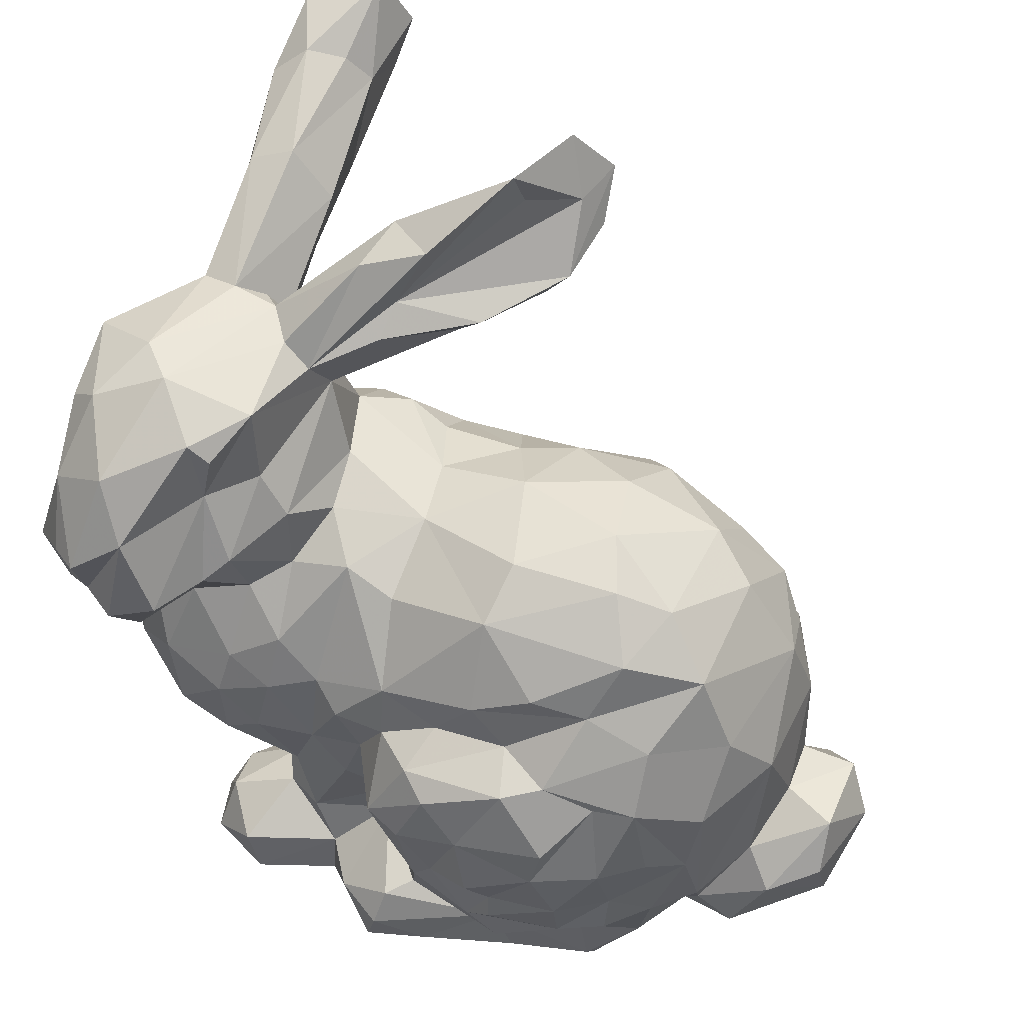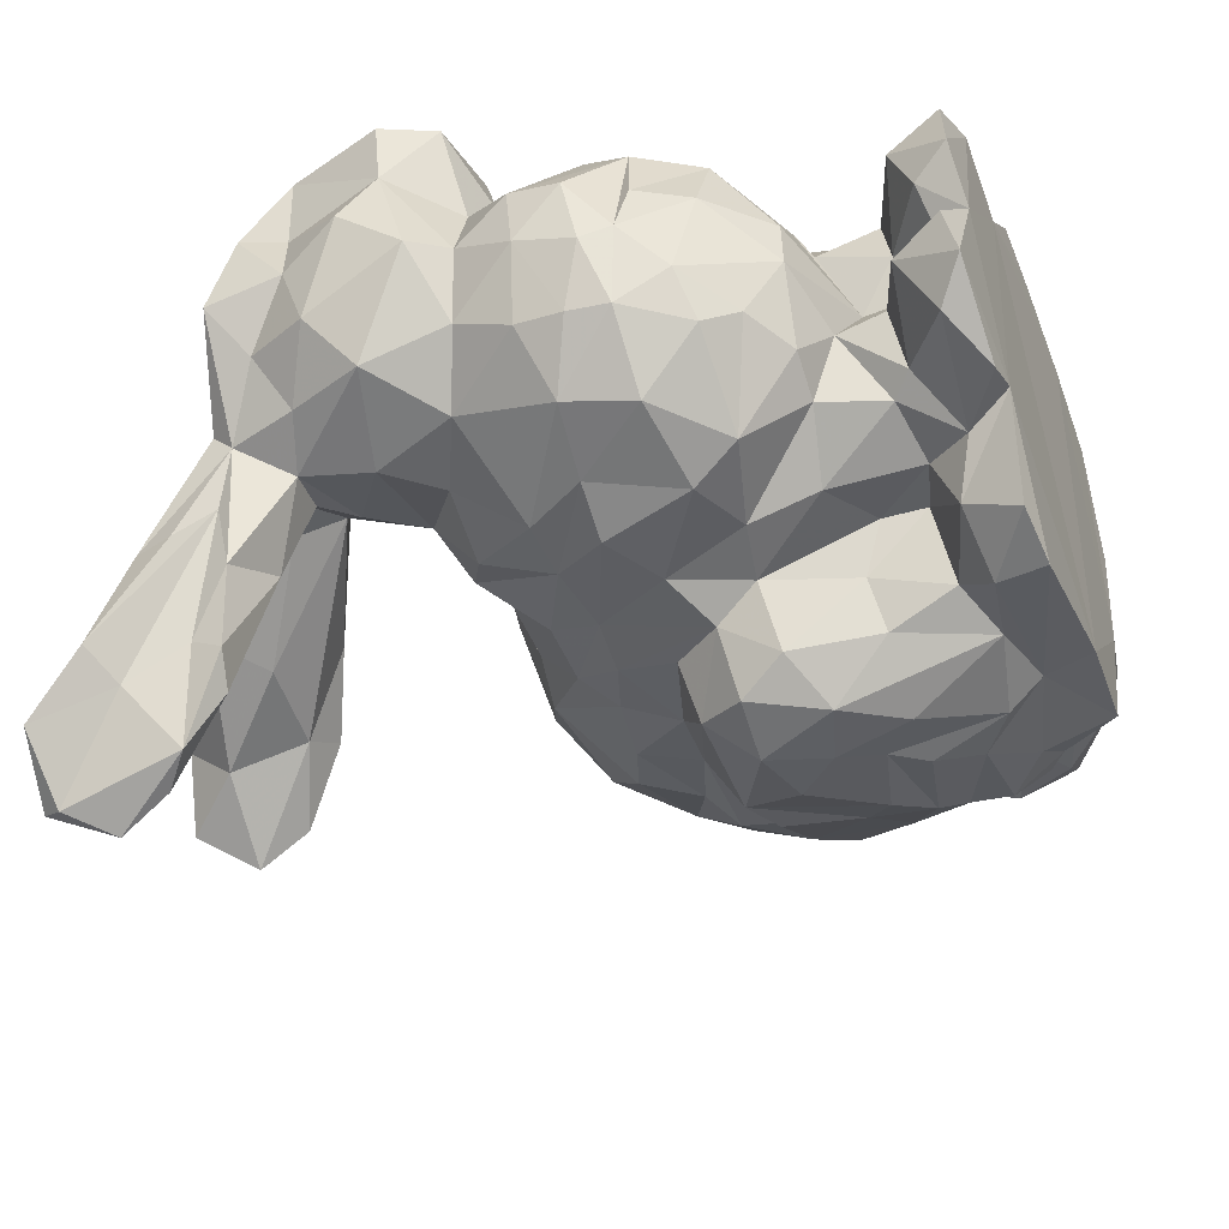
<metadata>
{"format":"obj","ext":"obj","renderer":"f3d","projection":"perspective","resolution":1024,"background":"white","views":[{"elev":49.9,"azim":20.5,"up":"+Y"},{"elev":-41.9,"azim":-69.0,"up":"+Z"}]}
</metadata>
<code>
o low_bunny
v 0.403 0.775 0.2297
v -0.1504 1.212 -0.05825
v -0.5852 0.7742 0.193
v -0.04352 1.254 -0.07865
v -0.2918 0.788 0.3113
v 0.3275 0.8746 0.0531
v 0.145 0.8556 -0.01746
v -0.1068 0.08936 0.291
v 0.2189 0.09072 0.3397
v 0.06374 1.359 -0.1807
v -0.2941 1.089 -0.03917
v -0.6026 0.8279 0.1152
v -0.4119 0.7238 -0.1376
v -0.3719 1.094 -0.05339
v -0.006004 0.8213 -0.02932
v 0.03094 0.1223 0.3832
v 0.2725 0.7093 0.3
v -0.4731 0.8522 0.4068
v 0.2563 0.5662 0.3994
v 0.2501 0.1485 0.4059
v -0.1834 0.7573 0.1998
v 0.6584 0.4954 -0.05006
v -0.2111 0.153 0.2339
v -0.01581 0.1795 0.2456
v 0.5822 0.6082 0.198
v 0.0712 0.1372 0.3483
v -0.1477 0.8605 0.02611
v -0.3928 0.9077 0.379
v -0.3146 0.9728 -0.1327
v 0.5571 0.1468 0.2076
v -0.1457 0.166 0.2755
v -0.4697 0.7697 0.3758
v 0.6201 0.1154 0.2141
v -0.3891 0.6979 0.3635
v 0.09493 0.2419 0.3938
v -0.003331 0.7466 0.208
v -0.4456 1.098 0.1138
v -0.004401 0.2597 0.2552
v 0.1997 0.2072 0.4153
v 0.188 0.854 0.1513
v 0.6765 0.2265 0.2035
v 0.005243 0.552 -0.2954
v -0.04217 0.7263 -0.2186
v 0.4481 0.8131 0.1253
v 0.1701 0.7962 0.2404
v 0.361 0.6797 0.2789
v 0.2455 0.2483 0.4318
v -0.3058 1.205 -0.4885
v -0.06929 0.3412 0.2975
v 0.3548 0.2794 0.4033
v 0.6303 0.282 0.1642
v 0.6121 0.5748 -0.1128
v 0.5913 0.4621 -0.2156
v -0.2065 0.1917 0.06398
v 0.2461 0.3025 0.4284
v -0.5859 0.7293 0.04102
v -0.1627 0.3349 0.2967
v 0.6262 0.6217 -0.01808
v 0.3611 0.8477 0.1452
v 0.1348 0.3113 0.4156
v 0.6438 0.5046 0.1389
v -0.2718 0.6642 -0.2426
v -0.5615 0.9246 0.07674
v 0.2132 0.3506 0.4548
v 0.3191 0.3864 0.425
v 0.08551 0.4226 0.4384
v -0.4183 0.7537 0.4069
v -0.5181 0.8181 -0.1067
v -0.4713 0.3447 0.09338
v -0.3898 1.099 0.176
v -0.08659 0.7767 0.194
v 0.1903 0.4494 0.4394
v -0.3407 0.02273 0.2953
v -0.5015 0.688 -0.05597
v -0.1217 0.4367 0.3091
v 0.5381 0.7474 -0.02423
v -0.21 0.461 0.3358
v -0.03594 0.4398 0.3006
v -0.5024 1.053 0.2121
v 0.0958 0.7989 -0.1315
v 0.3365 0.4687 0.4251
v 0.2354 0.5969 0.3207
v -0.3152 1.052 0.26
v -0.3437 1.299 -0.6064
v -0.278 0.5249 0.3326
v 0.1287 0.5219 0.4275
v 0.4004 0.5405 0.3532
v 0.1924 0.8154 -0.1536
v -0.06526 0.5455 0.3257
v 0.01819 0.5384 0.327
v -0.3856 0.5574 0.2993
v -0.1908 0.5569 0.3205
v -0.2619 0.5992 0.309
v -0.1099 0.5851 0.2971
v 0.3173 0.5752 0.3648
v -0.2808 1.024 0.2577
v -0.3247 1.074 -0.07211
v -0.2465 1.093 0.03349
v 0.08533 0.5495 0.3921
v 0.01441 0.6265 0.3067
v -0.2031 1.055 0.04159
v 0.04399 1.276 -0.2567
v -0.4232 0.6599 0.2475
v -0.1789 0.6505 0.2855
v 0.176 0.6653 0.3172
v -0.3409 0.6878 0.2606
v 0.468 0.638 0.2816
v -0.356 1.114 -0.5636
v -0.1795 0.6595 -0.2501
v -0.2455 0.7175 0.2419
v 0.3541 0.6339 -0.2547
v -0.2415 0.5709 -0.2752
v -0.2319 1.051 -0.09416
v 0.3903 0.02923 0.3179
v 0.1001 0.005895 0.3789
v 0.3768 0.1096 0.3157
v -0.5098 0.5948 -0.1037
v -0.2386 0.008723 0.3437
v -0.2867 1.235 -0.6268
v -0.4198 1.067 -0.1998
v 0.148 1.269 -0.2664
v -0.09264 1.144 -0.06533
v 0.0721 1.291 -0.2096
v -0.1871 0.8693 0.1939
v 0.5678 0.4906 0.2787
v 0.1751 1.282 -0.3445
v -0.104 1.099 -0.01899
v 0.5247 0.7307 0.1828
v 0.3544 0.1865 0.3808
v -0.2315 0.941 0.1886
v 0.04398 1.127 -0.08574
v 0.4985 0.2211 0.305
v 0.7625 0.1766 0.1284
v 0.4301 0.1931 0.3505
v -0.3043 0.9256 0.2473
v -0.4359 1.312 -0.526
v 0.5676 0.2474 0.2625
v 0.000856 1.079 -0.1054
v 0.7546 0.2538 0.1532
v 0.4343 0.2685 0.3444
v -0.3916 1.1 -0.4085
v -0.2529 0.8253 0.2837
v -0.5593 0.8893 -0.02539
v 0.1551 1.169 -0.1927
v -0.04157 0.7924 -0.1383
v -0.3402 0.7852 0.3927
v 0.5642 0.627 -0.1697
v 0.4921 0.3967 0.3366
v 0.5479 0.3639 0.2886
v -0.4994 0.4325 0.1877
v 0.4238 0.3986 0.3883
v 0.1299 0.588 -0.2945
v -0.4459 1.121 -0.2559
v -0.4921 0.3748 -0.05605
v 0.468 0.5375 0.3397
v -0.3434 1.253 -0.4688
v 0.06431 1.158 -0.2164
v 0.6159 0.03119 0.01467
v 0.5728 0.04318 -0.08925
v 0.4395 0.1004 -0.2568
v 0.254 0.5394 -0.3757
v -0.2933 1.123 -0.2741
v 0.7284 0.133 -0.06561
v -0.3974 1.197 -0.461
v 0.1781 1.206 -0.2895
v -0.1856 0.8509 -0.103
v 0.12 1.134 -0.1816
v 0.6393 0.1283 -0.132
v 0.4879 0.1318 -0.2474
v -0.5408 0.7032 0.316
v -0.3095 1.086 -0.3899
v -0.2129 0.9771 -0.06271
v 0.0655 0.727 -0.2223
v -0.4087 0.004912 -0.08614
v 0.242 0.5961 -0.2794
v 0.7959 0.2458 0.001065
v 0.3416 0.7766 -0.1957
v -0.5542 0.5818 0.01296
v 0.5001 0.2227 -0.257
v -0.1869 0.9872 -0.003812
v -0.3789 0.2546 0.09651
v 0.434 0.1813 -0.3221
v -0.528 0.4217 0.07939
v 0.5915 0.2694 -0.1763
v 0.4113 0.5378 -0.2905
v -0.3869 0.967 -0.1429
v -0.5848 0.7851 0.3072
v -0.4187 1.044 -0.3097
v -0.4587 1.226 -0.428
v 0.7554 0.3225 -0.03851
v -0.5263 0.6795 0.06773
v 0.5168 0.3551 -0.2646
v -0.1124 0.8157 -0.1574
v -0.4371 0.5586 -0.1938
v -0.2623 0.08059 0.3379
v 0.6479 0.4092 -0.08376
v -0.5484 0.594 0.1223
v -0.1374 0.09639 -0.2718
v -0.4395 1.045 -0.1082
v -0.3276 1.331 -0.5942
v -0.4346 1.08 -0.0714
v -0.4027 1.274 -0.4441
v -0.2398 1.072 0.1796
v 0.007087 0.8148 0.08265
v -0.1416 0.8216 0.1178
v 0.1184 1.367 -0.3001
v 0.4631 0.795 -0.08072
v -0.2999 0.7749 -0.1576
v -0.3583 1.206 -0.2737
v 0.7509 0.3323 0.1028
v -0.4272 1.183 -0.2571
v 0.6654 0.344 0.06387
v 0.3066 0.8606 -0.07425
v -0.3633 0.01371 0.1986
v -0.3105 0.003925 0.1043
v -0.4135 0.02459 -0.004941
v -0.2867 0.05528 0.09843
v -0.3328 0.07242 0.162
v 0.01826 0.06372 0.4119
v -0.4402 0.996 0.3296
v -0.418 0.3414 0.2152
v -0.06061 0.07073 0.3621
v 0.1123 0.5884 0.3198
v -0.3214 0.1101 0.2531
v -0.458 0.5166 0.2543
v 0.02411 0.4345 0.4139
v -0.5215 0.8372 0.3678
v -0.3661 0.4331 0.3088
v -0.3247 0.5691 -0.2354
v -0.2066 0.1264 0.07115
v -0.5382 0.9367 0.2997
v -0.3973 1.049 -0.4378
v -0.2739 0.2166 -0.03232
v -0.4823 0.6813 0.1824
v -0.2274 0.249 0.1928
v -0.07667 1.152 -0.1943
v -0.1545 0.008929 -0.3199
v -0.3744 0.1055 -0.03083
v -0.1244 1.237 -0.1468
v -0.2613 0.121 -0.1218
v -0.2795 0.1393 -0.01891
v -0.5438 0.931 0.1647
v -0.5555 1.007 0.1835
v -0.2273 0.136 0.1486
v -0.01091 0.137 -0.2968
v -0.04512 0.1592 -0.1727
v -0.1302 0.1347 -0.1758
v 0.4841 0.6915 -0.182
v 0.6639 0.326 -0.04232
v -0.000115 0.2433 -0.3412
v -0.03253 0.2598 -0.2616
v -0.05676 0.2276 -0.182
v 0.5021 0.5098 -0.264
v -0.2609 0.2568 -0.1354
v 0.3396 0.5123 -0.3564
v -0.07036 0.6406 -0.2595
v 0.1061 0.6762 -0.2596
v -0.408 0.3045 -0.08668
v 0.4133 0.5973 -0.2774
v -0.5634 1.044 0.05307
v -0.4468 0.3546 -0.126
v -0.03903 0.3838 -0.3637
v -0.07763 0.4039 -0.2579
v -0.533 0.4417 0.009963
v -0.5054 0.455 -0.1104
v -0.05275 0.4731 -0.3013
v -0.5506 0.4872 -0.01539
v -0.5096 0.9901 -0.01417
v -0.5572 0.5101 0.1004
v -0.5133 0.5198 -0.1103
v 0.2905 0.7172 -0.2539
v 0.6985 0.2251 -0.1205
v -0.2757 0.001997 -0.1797
v -0.1824 0.7797 -0.1932
v 0.2115 0.6903 -0.2649
v -0.05351 0.07937 -0.3502
v -0.3023 1.016 -0.09815
v 0.2023 0.07512 -0.3086
v 0.4361 0.2485 -0.3144
v 0.04442 0.5317 -0.3835
v 0.3748 0.005654 -0.2688
v 0.008218 0.6433 -0.2793
v -0.181 0.06599 -0.1883
v 0.2014 -0.002492 -0.2885
v -0.0712 -0.000165 -0.3575
v -0.361 0.04887 -0.1371
v -0.4695 0.9388 -0.1012
v 0.362 0.1194 -0.3118
v 0.07295 0.09979 -0.3303
v -0.2281 0.1518 -0.1414
v 0.4691 0.06682 -0.1324
v 0.2078 0.1307 -0.3555
v 0.286 0.1852 -0.3546
v -0.2595 0.9295 -0.1193
v 0.5587 0.1722 -0.14
v 0.1149 0.2466 -0.4055
v 0.2331 0.2527 -0.3886
v 0.03914 0.338 -0.4204
v -0.3674 0.856 -0.1557
v 0.1873 0.3061 -0.3947
v -0.1649 0.2784 -0.2078
v 0.397 0.288 -0.3427
v -0.33 0.2554 -0.1023
v 0.138 0.3688 -0.4205
v 0.3235 0.3402 -0.3761
v -0.3155 0.3477 -0.2256
v -0.1718 0.3867 -0.2422
v 0.3826 0.3894 -0.3421
v -0.003515 0.4581 -0.4021
v -0.2831 0.4233 -0.2629
v 0.209 0.4398 -0.4136
v -0.4168 0.4471 -0.2131
v 0.09498 0.4633 -0.4308
v -0.1426 0.5163 -0.2749
v 0.4213 0.001021 -0.08498
v -0.2101 -0.002536 -0.1535
v 0.5196 0.02623 0.1437
v 0.7443 0.1203 0.1029
v 0.467 0.06353 0.259
v 0.4545 0.000951 0.1089
v 0.3979 0.003102 0.2967
v -0.2461 0.2746 0.2327
v -0.2924 0.3665 0.2985
v -0.3859 0.2503 0.01554
v -0.1089 0.007458 0.2983
v 0.2521 0.002274 0.3338
v 0.003306 0.00999 0.4076
v -0.3235 1.013 -0.2618
v -0.3509 1.059 -0.4786
v -0.3069 1.156 -0.5875
f 7 204 40
f 176 190 210
f 209 14 162
f 183 150 264
f 191 74 178
f 7 15 204
f 232 108 329
f 40 204 45
f 230 244 54
f 28 220 18
f 197 191 178
f 74 191 56
f 318 176 133
f 236 239 102
f 67 28 32
f 32 28 18
f 7 6 213
f 211 14 209
f 246 247 252
f 28 83 220
f 27 166 180
f 176 272 190
f 176 163 272
f 67 146 28
f 91 106 103
f 129 47 39
f 116 20 9
f 47 50 55
f 50 47 129
f 71 36 204
f 1 45 17
f 46 17 105
f 82 46 105
f 93 106 91
f 93 110 106
f 85 93 91
f 9 20 26
f 129 39 20
f 6 7 40
f 85 228 323
f 163 318 158
f 323 77 85
f 93 104 110
f 236 102 157
f 156 202 209
f 258 306 303
f 219 222 327
f 85 92 93
f 138 180 172
f 107 46 95
f 151 155 87
f 323 57 77
f 92 104 93
f 72 81 19
f 85 77 92
f 21 110 104
f 264 269 267
f 106 110 5
f 55 65 64
f 77 75 92
f 65 81 72
f 8 23 195
f 75 77 57
f 317 33 30
f 157 165 167
f 8 31 23
f 71 21 104
f 94 104 92
f 71 205 21
f 101 4 2
f 75 94 92
f 49 75 57
f 94 71 104
f 89 94 75
f 49 57 31
f 8 24 31
f 38 49 31
f 75 78 89
f 41 210 51
f 38 31 24
f 78 75 49
f 50 65 55
f 100 36 71
f 17 45 105
f 100 71 94
f 38 78 49
f 89 100 94
f 119 48 330
f 78 90 89
f 183 264 69
f 90 100 89
f 64 65 72
f 48 156 209
f 218 244 217
f 81 87 95
f 243 260 63
f 22 52 58
f 17 46 1
f 223 100 90
f 45 36 100
f 269 178 267
f 87 155 95
f 59 40 45
f 323 228 221
f 36 45 204
f 41 51 30
f 41 30 33
f 59 6 40
f 60 66 35
f 105 100 223
f 45 100 105
f 72 19 86
f 108 330 329
f 81 95 19
f 16 9 26
f 60 72 66
f 66 72 86
f 35 39 60
f 223 82 105
f 95 46 82
f 26 39 35
f 64 72 60
f 82 223 99
f 55 60 39
f 60 55 64
f 19 99 86
f 47 55 39
f 26 20 39
f 22 53 52
f 41 139 210
f 95 82 19
f 316 273 283
f 137 51 61
f 5 146 34
f 125 149 137
f 133 139 41
f 5 34 106
f 146 135 28
f 135 83 28
f 146 5 135
f 163 176 318
f 114 319 116
f 319 132 116
f 116 132 134
f 142 135 5
f 167 131 138
f 135 96 83
f 110 142 5
f 219 9 16
f 4 101 122
f 138 131 127
f 148 151 140
f 167 144 131
f 130 135 142
f 12 63 143
f 65 50 151
f 130 203 135
f 203 96 135
f 8 195 118
f 317 137 132
f 132 149 140
f 321 319 114
f 107 95 155
f 21 142 110
f 21 124 142
f 124 130 142
f 307 306 310
f 212 22 61
f 125 107 155
f 148 155 151
f 67 34 146
f 33 133 41
f 148 149 155
f 30 51 137
f 140 149 148
f 21 205 124
f 326 114 9
f 126 157 102
f 107 25 128
f 132 140 134
f 121 122 144
f 122 10 4
f 123 10 122
f 116 9 114
f 134 140 129
f 171 329 330
f 317 132 319
f 119 200 48
f 129 140 50
f 116 134 129
f 133 33 318
f 149 125 155
f 180 127 101
f 127 122 101
f 115 219 327
f 50 140 151
f 131 122 127
f 166 172 180
f 115 9 219
f 125 61 25
f 87 81 65
f 132 137 149
f 123 121 10
f 61 125 137
f 125 25 107
f 326 9 115
f 144 122 131
f 121 123 122
f 180 138 127
f 128 1 46
f 180 124 27
f 30 137 317
f 129 20 116
f 23 235 244
f 165 126 144
f 182 279 179
f 171 162 328
f 246 198 247
f 63 12 242
f 159 315 291
f 179 184 295
f 192 53 196
f 289 276 245
f 29 328 162
f 253 147 52
f 56 12 143
f 63 260 268
f 260 199 268
f 169 295 291
f 171 48 162
f 185 253 255
f 182 179 169
f 169 179 295
f 160 315 281
f 169 291 160
f 171 330 48
f 53 22 196
f 29 162 277
f 147 58 52
f 279 192 179
f 254 306 307
f 242 231 243
f 63 268 143
f 160 291 315
f 179 192 184
f 184 192 196
f 184 249 295
f 241 217 230
f 269 197 178
f 58 128 25
f 196 22 249
f 213 6 207
f 144 126 121
f 58 25 61
f 180 203 130
f 249 22 212
f 133 176 139
f 176 210 139
f 180 130 124
f 159 163 158
f 203 180 101
f 22 58 61
f 37 70 11
f 14 11 97
f 200 202 156
f 69 264 154
f 58 147 76
f 70 79 220
f 212 210 190
f 210 212 51
f 212 61 51
f 224 244 218
f 249 212 190
f 303 306 254
f 37 79 70
f 202 211 209
f 3 12 56
f 70 220 83
f 201 37 14
f 27 205 204
f 11 70 98
f 204 205 71
f 205 27 124
f 162 14 277
f 239 2 4
f 203 70 83
f 70 203 98
f 37 260 79
f 14 37 11
f 58 76 128
f 126 206 121
f 15 27 204
f 201 260 37
f 48 200 156
f 252 247 301
f 202 136 189
f 277 14 97
f 98 203 101
f 76 44 128
f 206 10 121
f 82 99 19
f 83 96 203
f 236 157 172
f 44 1 128
f 162 48 209
f 166 27 15
f 207 44 76
f 267 178 270
f 6 44 207
f 59 1 44
f 10 239 4
f 56 143 68
f 59 44 6
f 59 45 1
f 200 136 202
f 23 224 195
f 138 157 167
f 226 90 78
f 66 86 226
f 322 235 57
f 235 31 57
f 91 228 85
f 26 35 38
f 26 38 24
f 195 73 118
f 328 329 171
f 219 16 222
f 325 222 8
f 54 244 235
f 108 119 330
f 214 224 218
f 226 86 99
f 32 18 227
f 201 14 211
f 222 16 24
f 24 16 26
f 225 91 103
f 18 220 231
f 226 99 90
f 90 99 223
f 118 325 8
f 284 285 278
f 216 238 174
f 252 301 263
f 214 218 215
f 18 231 227
f 222 24 8
f 170 32 227
f 38 226 78
f 230 54 233
f 228 91 225
f 38 35 226
f 269 150 197
f 73 224 214
f 23 31 235
f 227 187 170
f 231 220 79
f 195 224 73
f 225 103 234
f 150 225 197
f 225 234 197
f 226 35 66
f 54 235 322
f 215 238 216
f 79 243 231
f 101 2 98
f 266 256 282
f 187 3 170
f 187 227 231
f 42 266 282
f 215 217 238
f 262 309 298
f 11 98 2
f 238 217 241
f 228 225 150
f 241 230 233
f 200 119 84
f 68 143 287
f 240 283 286
f 136 200 84
f 84 164 136
f 108 164 84
f 141 164 108
f 164 189 136
f 232 141 108
f 177 271 88
f 3 231 242
f 266 309 262
f 141 232 188
f 80 7 88
f 250 262 298
f 266 280 309
f 141 120 164
f 224 23 244
f 42 280 266
f 120 189 164
f 251 262 250
f 175 255 161
f 120 153 189
f 153 211 189
f 245 251 250
f 251 263 262
f 263 266 262
f 150 269 264
f 120 141 188
f 198 246 245
f 242 243 63
f 157 126 165
f 245 246 251
f 251 252 263
f 186 328 29
f 153 199 211
f 147 253 259
f 244 230 217
f 246 252 251
f 10 206 102
f 80 145 15
f 201 199 260
f 283 198 316
f 3 242 12
f 194 312 265
f 186 199 188
f 199 120 188
f 239 10 102
f 197 234 191
f 120 199 153
f 199 201 211
f 265 270 194
f 213 177 88
f 270 117 194
f 117 13 194
f 261 154 265
f 263 314 266
f 11 2 239
f 172 157 138
f 42 152 280
f 3 187 231
f 290 233 254
f 117 74 13
f 287 199 186
f 259 185 175
f 240 233 290
f 258 154 261
f 237 198 276
f 241 240 238
f 154 264 265
f 267 270 265
f 241 233 240
f 143 268 287
f 268 199 287
f 117 270 178
f 178 74 117
f 74 56 68
f 277 172 294
f 265 264 267
f 173 282 256
f 257 88 275
f 196 249 184
f 248 177 207
f 175 161 280
f 253 52 53
f 11 277 97
f 161 313 280
f 113 277 11
f 248 147 259
f 277 294 29
f 198 245 276
f 173 257 282
f 248 111 271
f 190 272 249
f 7 80 15
f 145 80 43
f 80 173 43
f 274 62 208
f 147 248 207
f 76 147 207
f 166 274 208
f 80 88 173
f 175 185 255
f 248 259 111
f 172 166 294
f 109 62 274
f 166 193 274
f 152 175 280
f 152 42 282
f 271 275 88
f 43 173 256
f 193 166 15
f 46 107 128
f 88 257 173
f 213 207 177
f 193 109 274
f 7 213 88
f 177 248 271
f 111 259 175
f 145 43 193
f 43 109 193
f 15 145 193
f 283 273 286
f 256 109 43
f 313 161 311
f 229 194 62
f 62 13 208
f 163 168 272
f 175 275 111
f 310 229 112
f 29 294 186
f 312 194 229
f 68 186 299
f 13 68 299
f 272 295 249
f 295 272 168
f 166 299 294
f 286 174 238
f 299 208 13
f 159 291 168
f 68 287 186
f 307 301 254
f 291 295 168
f 74 68 13
f 112 229 109
f 84 119 108
f 194 13 62
f 312 229 310
f 192 253 53
f 290 301 247
f 312 310 306
f 283 290 247
f 168 163 159
f 307 310 314
f 65 151 87
f 113 236 172
f 302 308 192
f 279 302 192
f 253 192 308
f 261 306 258
f 113 239 236
f 256 112 109
f 198 283 247
f 160 182 169
f 307 314 263
f 160 288 182
f 305 308 302
f 229 62 109
f 281 288 160
f 301 307 263
f 283 240 290
f 308 255 253
f 288 293 182
f 293 279 182
f 312 261 265
f 279 293 302
f 161 255 308
f 288 278 293
f 305 161 308
f 144 167 165
f 278 288 281
f 278 292 293
f 302 300 305
f 284 278 281
f 293 297 302
f 297 300 302
f 311 161 305
f 152 282 257
f 275 271 111
f 113 11 239
f 293 292 297
f 290 254 301
f 305 300 311
f 277 113 172
f 175 152 275
f 289 292 278
f 292 300 297
f 300 304 311
f 299 166 208
f 292 296 300
f 304 313 311
f 276 285 237
f 289 296 292
f 296 304 300
f 314 112 256
f 286 238 240
f 273 174 286
f 296 298 304
f 285 276 278
f 278 276 289
f 126 102 206
f 298 296 289
f 298 313 304
f 299 186 294
f 253 185 259
f 218 217 215
f 250 298 289
f 261 312 306
f 245 250 289
f 309 313 298
f 310 112 314
f 313 309 280
f 266 314 256
f 114 326 321
f 328 232 329
f 328 188 232
f 198 237 316
f 56 191 3
f 318 317 158
f 234 170 3
f 158 320 315
f 3 191 234
f 158 317 320
f 234 103 170
f 154 258 324
f 202 189 211
f 159 158 315
f 79 260 243
f 154 324 69
f 34 32 170
f 69 221 183
f 221 150 183
f 34 170 103
f 319 321 320
f 67 32 34
f 324 181 69
f 228 150 221
f 258 303 324
f 106 34 103
f 186 188 328
f 215 216 174
f 303 254 233
f 233 324 303
f 181 221 69
f 222 325 327
f 316 174 273
f 317 319 320
f 257 275 152
f 316 215 174
f 324 54 181
f 181 322 221
f 233 54 324
f 54 322 181
f 322 323 221
f 316 237 285
f 118 214 215
f 118 73 214
f 322 57 323
f 318 33 317
f 325 118 215
f 115 327 325
f 315 326 284
f 115 325 326
f 326 325 284
f 321 326 315
f 321 315 320
f 325 215 316
f 284 316 285
f 284 281 315
f 284 325 316

</code>
